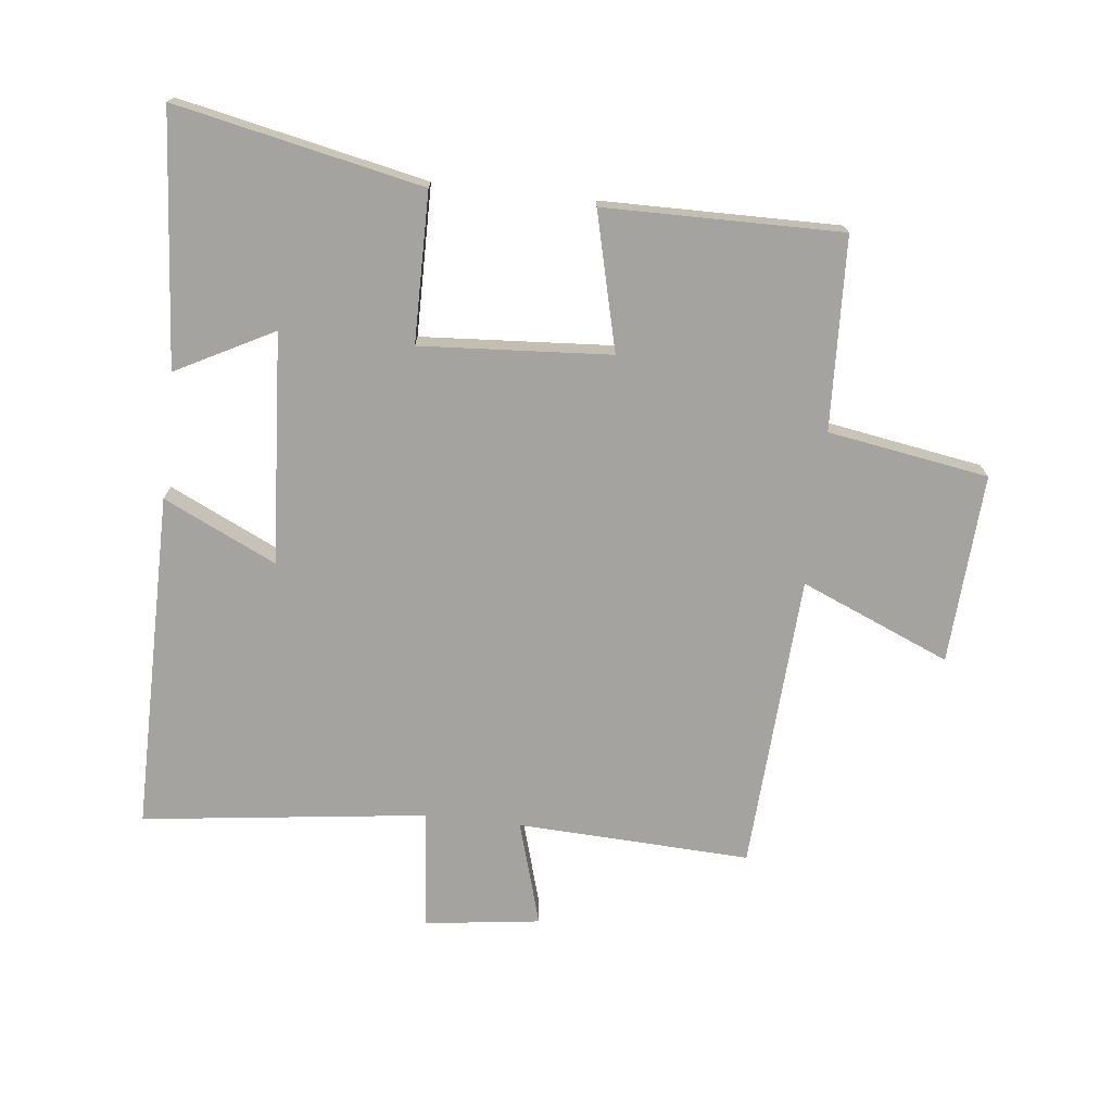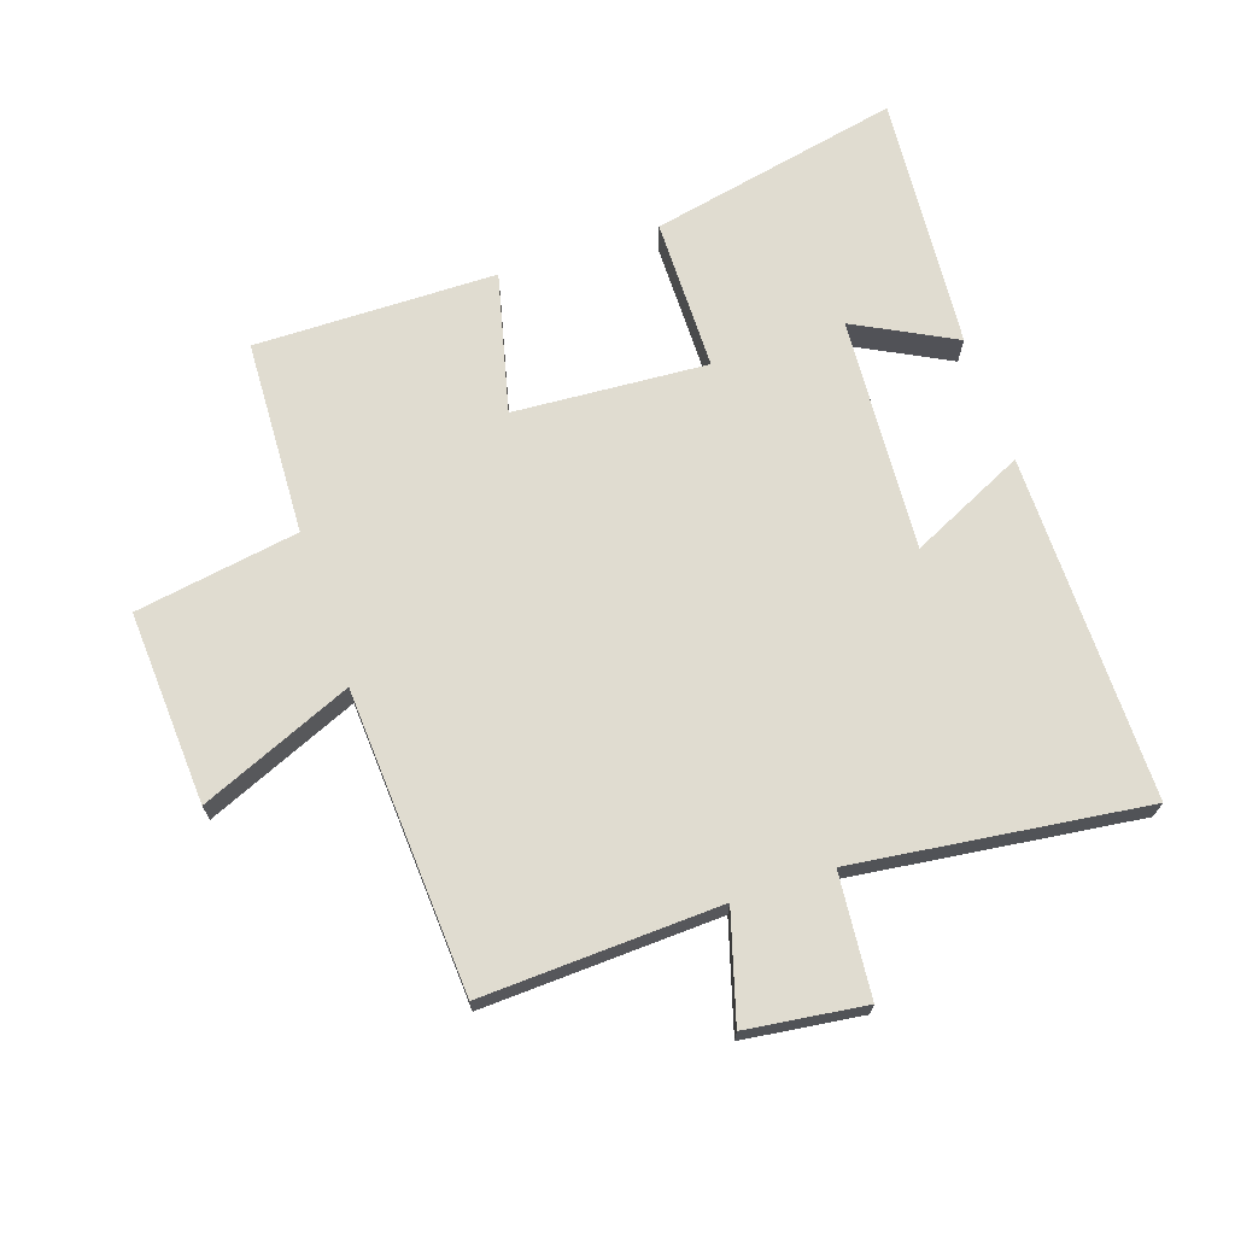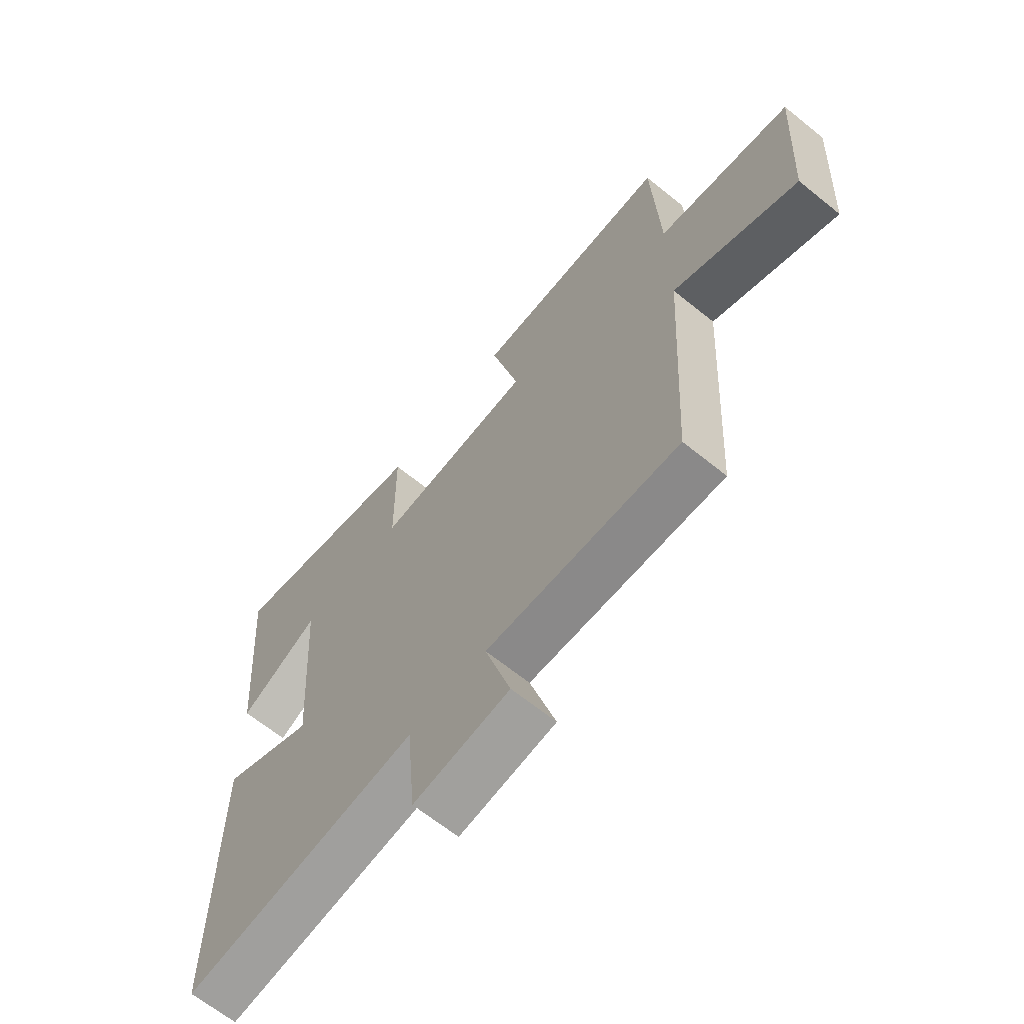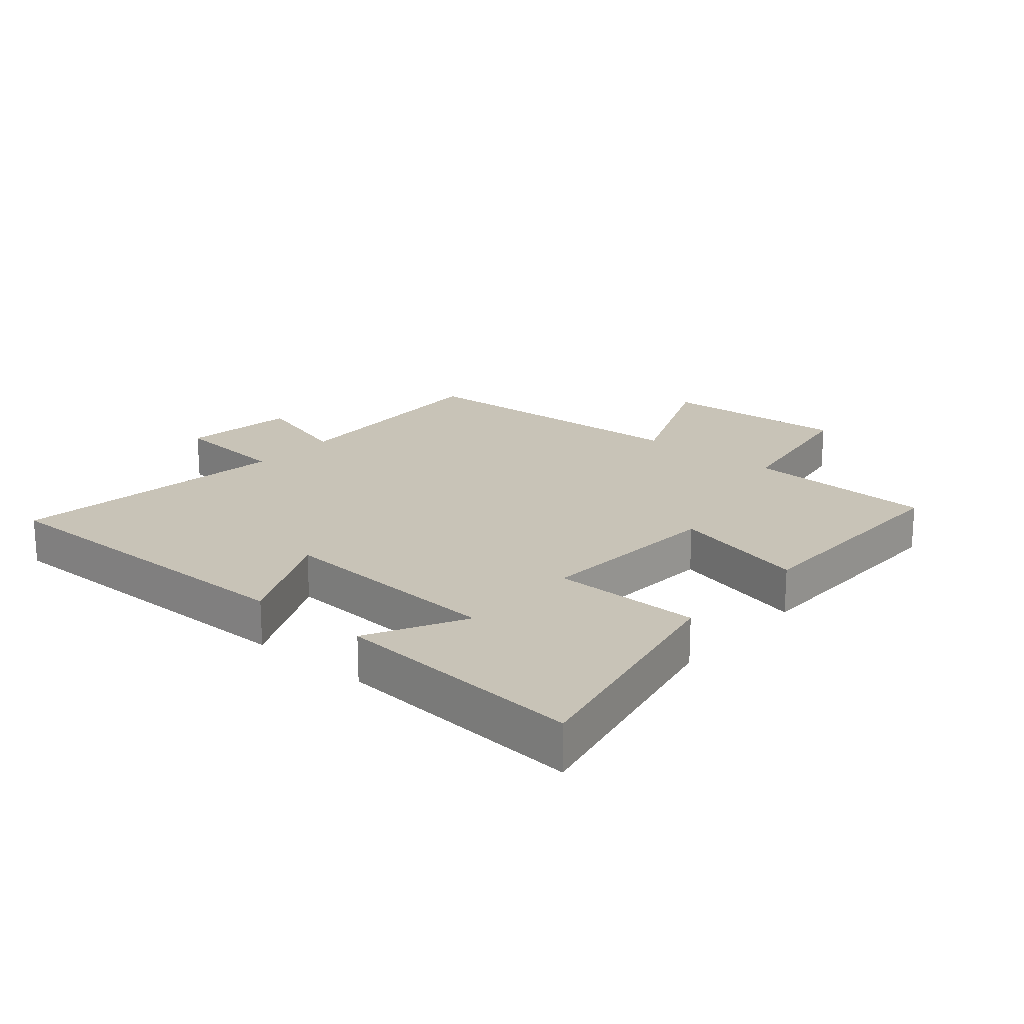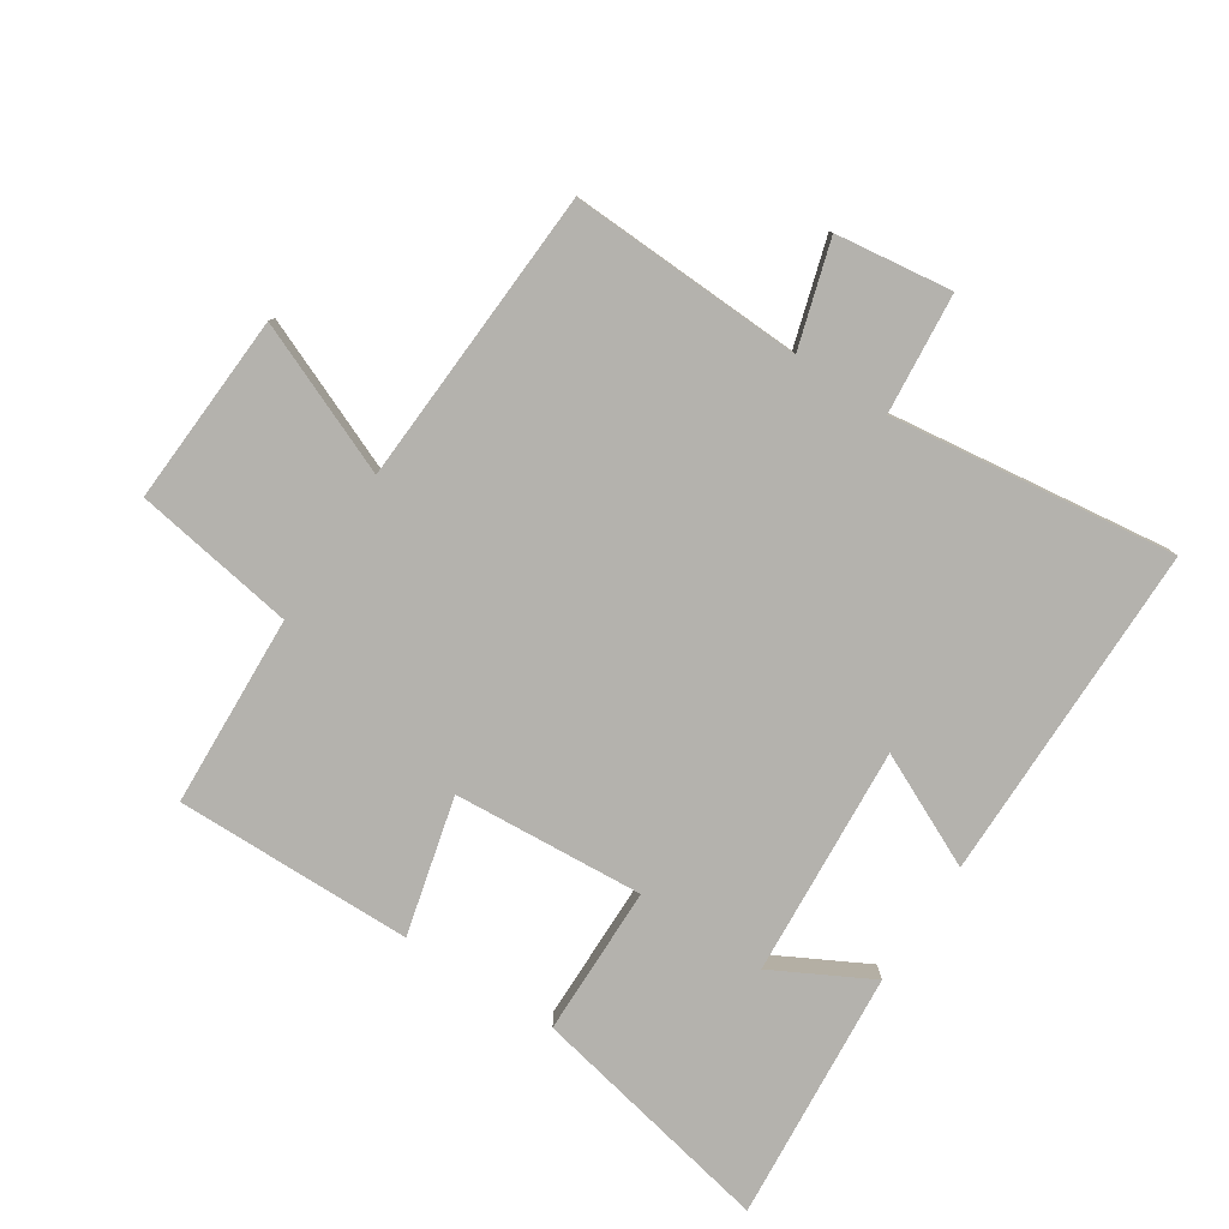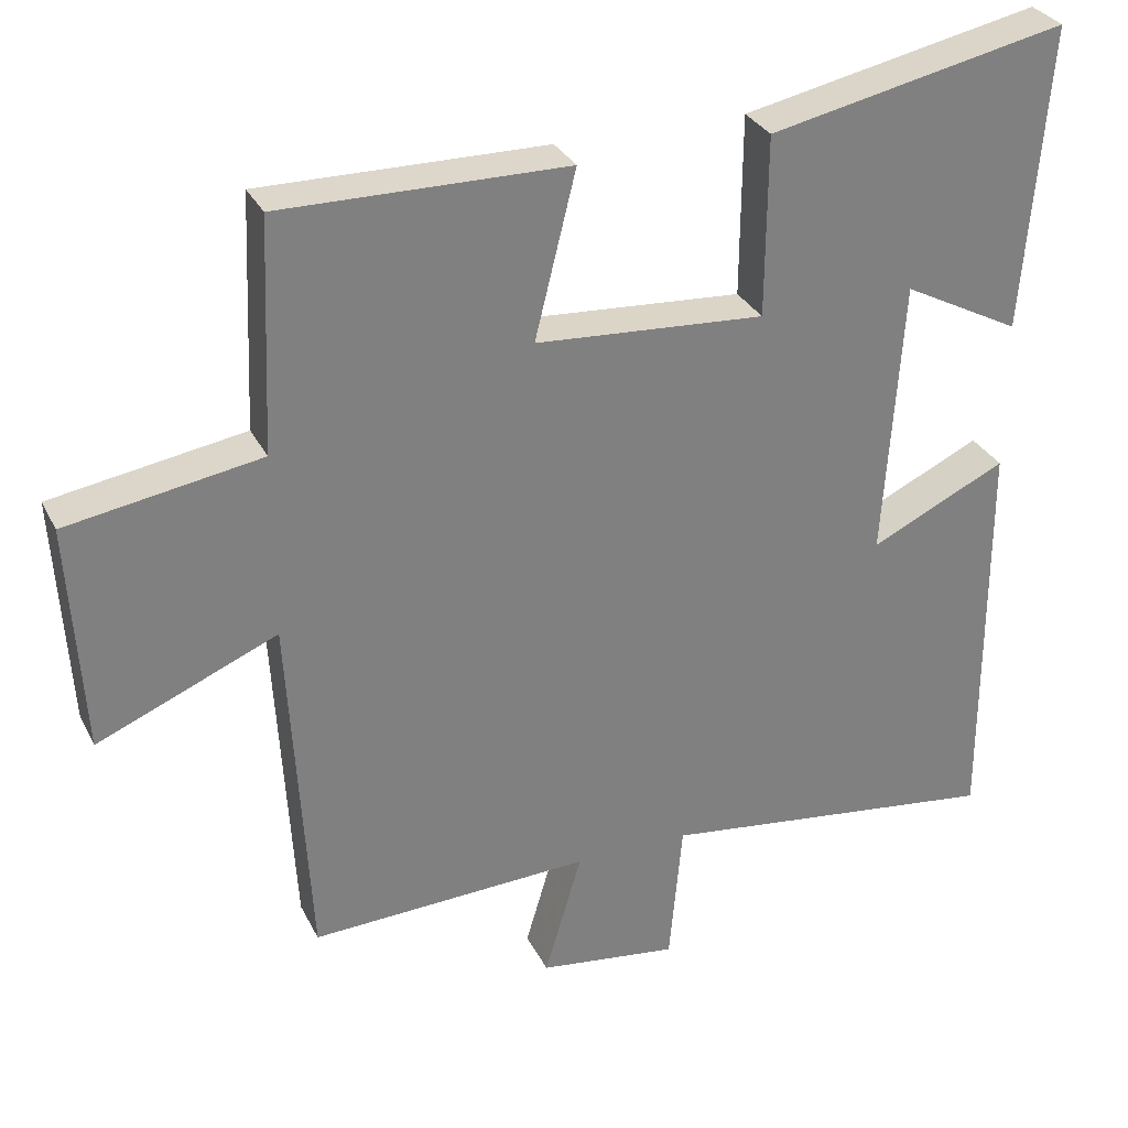
<metadata>
{"format":"obj","ext":"obj","renderer":"f3d","projection":"perspective","resolution":1024,"background":"white","views":[{"elev":-73.0,"azim":-6.4,"up":"+Y"},{"elev":69.6,"azim":161.4,"up":"+Y"},{"elev":-65.4,"azim":50.9,"up":"+Z"},{"elev":19.7,"azim":-49.5,"up":"+Y"},{"elev":-79.6,"azim":147.1,"up":"+Y"},{"elev":30.5,"azim":157.3,"up":"+Z"}]}
</metadata>
<code>
v -0.532 0.07 0.582
v -0.14 0.07 0.5
v -0.138 0.07 0.262
v 0.164 0.07 0.282
v 0.11 0.07 0.5
v 0.487 0.07 0.504
v 0.5 0.07 0.199
v 0.755 0.07 0.157
v 0.737 0.07 -0.145
v 0.5 0.07 -0.045
v 0.473 0.07 -0.516
v 0.103 0.07 -0.5
v 0.152 0.07 -0.666
v -0.032 0.07 -0.69
v -0.049 0.07 -0.5
v -0.501 0.07 -0.557
v -0.5 0.07 -0.019
v -0.321 0.07 -0.104
v -0.345 0.07 0.262
v -0.5 0.07 0.181
v -0.532 0 0.582
v -0.14 0 0.5
v -0.138 0 0.262
v 0.164 0 0.282
v 0.11 0 0.5
v 0.487 0 0.504
v 0.5 0 0.199
v 0.755 0 0.157
v 0.737 0 -0.145
v 0.5 0 -0.045
v 0.473 0 -0.516
v 0.103 0 -0.5
v 0.152 0 -0.666
v -0.032 0 -0.69
v -0.049 0 -0.5
v -0.501 0 -0.557
v -0.5 0 -0.019
v -0.321 0 -0.104
v -0.345 0 0.262
v -0.5 0 0.181
f 19 20 1 2
f 18 19 2 3
f 15 16 17 18
f 15 18 3 4
f 12 13 14 15
f 12 15 4
f 10 11 12 4
f 7 8 9 10
f 6 7 10
f 5 6 10
f 4 5 10
f 22 21 40 39
f 23 22 39 38
f 38 37 36 35
f 24 23 38 35
f 35 34 33 32
f 24 35 32
f 24 32 31 30
f 30 29 28 27
f 30 27 26
f 30 26 25
f 30 25 24
f 1 21 22 2
f 2 22 23 3
f 3 23 24 4
f 4 24 25 5
f 5 25 26 6
f 6 26 27 7
f 7 27 28 8
f 8 28 29 9
f 9 29 30 10
f 10 30 31 11
f 11 31 32 12
f 12 32 33 13
f 13 33 34 14
f 14 34 35 15
f 15 35 36 16
f 16 36 37 17
f 17 37 38 18
f 18 38 39 19
f 19 39 40 20
f 20 40 21 1

</code>
